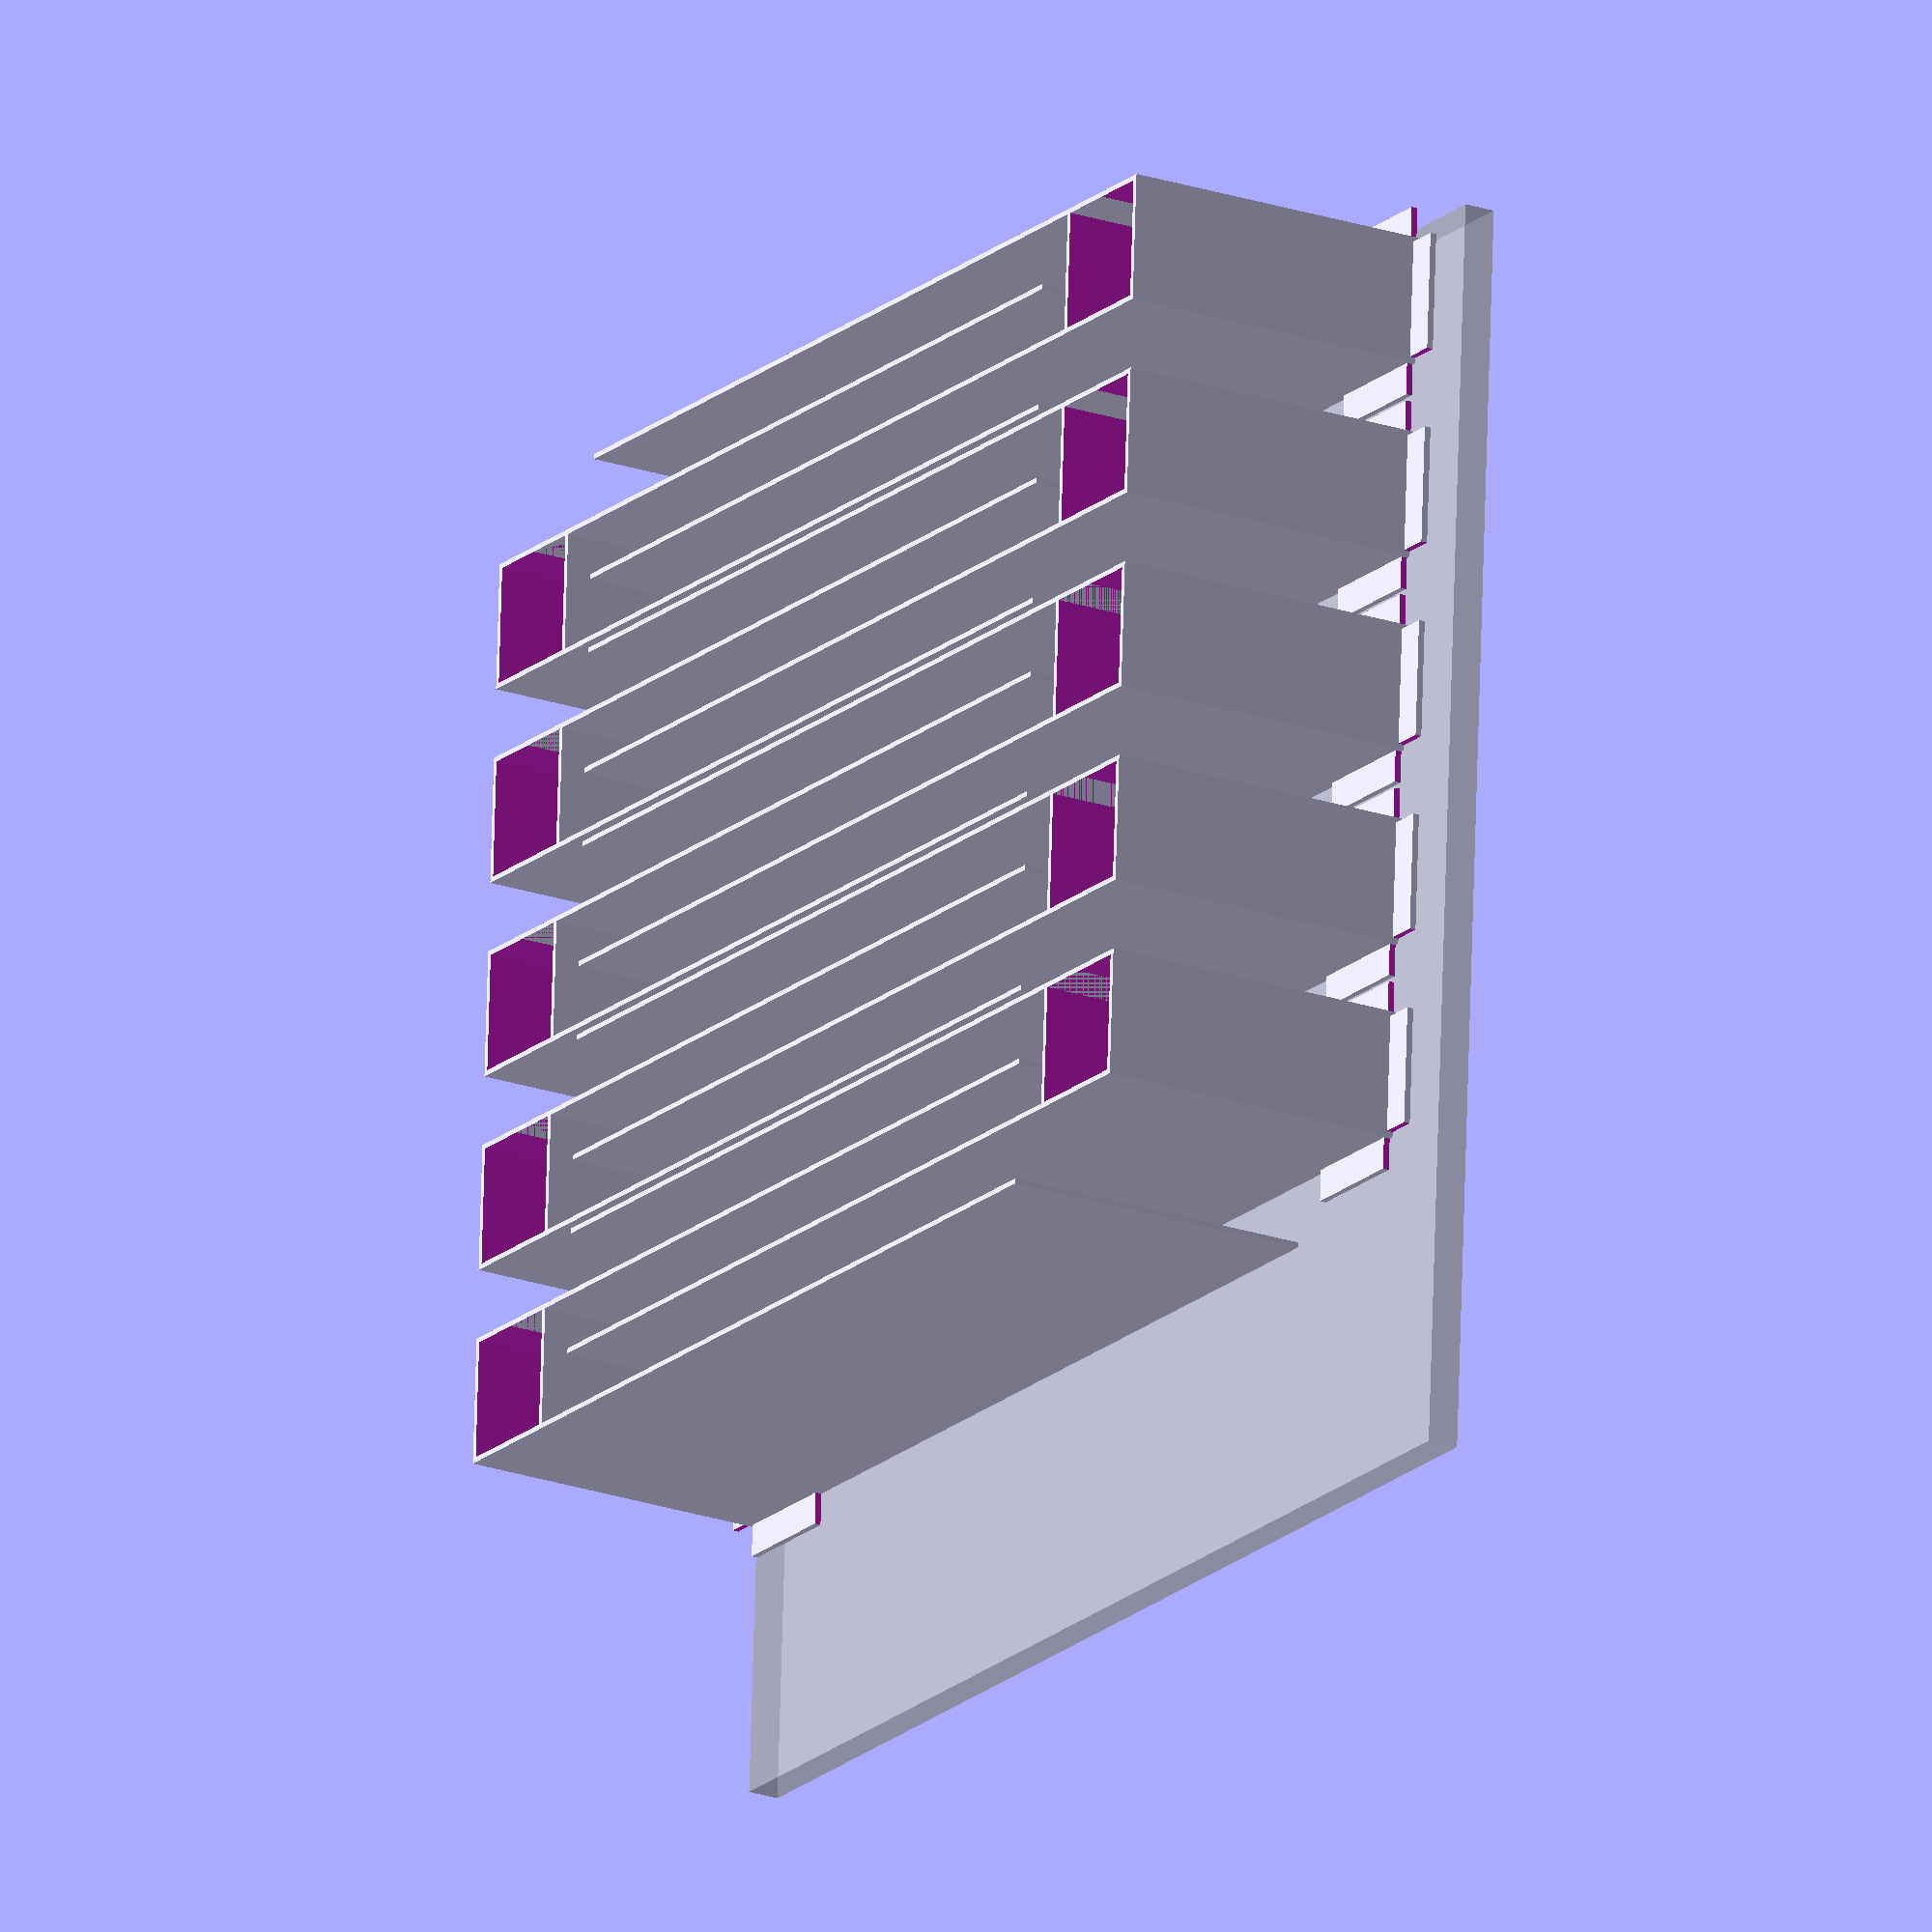
<openscad>
// Paredes modulares para probar el laberinto de la OSHWDem ( http://oshwdem.org/ )
// Diseñado por Víctor Uceda (@VictorUceda), Eduardo Hilario (@eduhs) y Carlos García (@CarlosGS)
// Club de Robótica-Mecatrónica, Universidad Autónoma de Madrid ( http://crm.ii.uam.es )
// Licencia: Public Domain

module pieza(complex=true){
    if(complex){
    difference(){
        translate([0,0,0.5]) cube([30,30,1],center=true);
        translate([12.5,12.5,0])cube([6.6,6.6,4],center=true);
        translate([12.5,-12.5,0])cube([6.6,6.6,4],center=true);
        translate([-12.5,12.5,0])cube([6.6,6.6,4],center=true);
        translate([-12.5,-12.5,0])cube([6.6,6.6,4],center=true);
    }
}
difference(){
    translate([0,0,25])cube([20,20,50],center=true);
    translate([0,0,35+0.5])cube([18.4,18.4,70],center=true);
}  
translate([148/2,10-0.4 ,25])cube([148,0.8,50],center=true);
translate([148/2,-(10-0.4) ,25])cube([148,0.8,50],center=true);
}

numPiezas=4;
for(i=[0:numPiezas]){
    translate([0,i*31,0])pieza();
}
for(i=[0:numPiezas]){
    translate([165,10+i*31  ,0])rotate([0,0,180])pieza();
}

%translate([-15,-15,-10])cube([198,198,5]); // base de impresión


</openscad>
<views>
elev=21.9 azim=183.1 roll=58.7 proj=o view=wireframe
</views>
